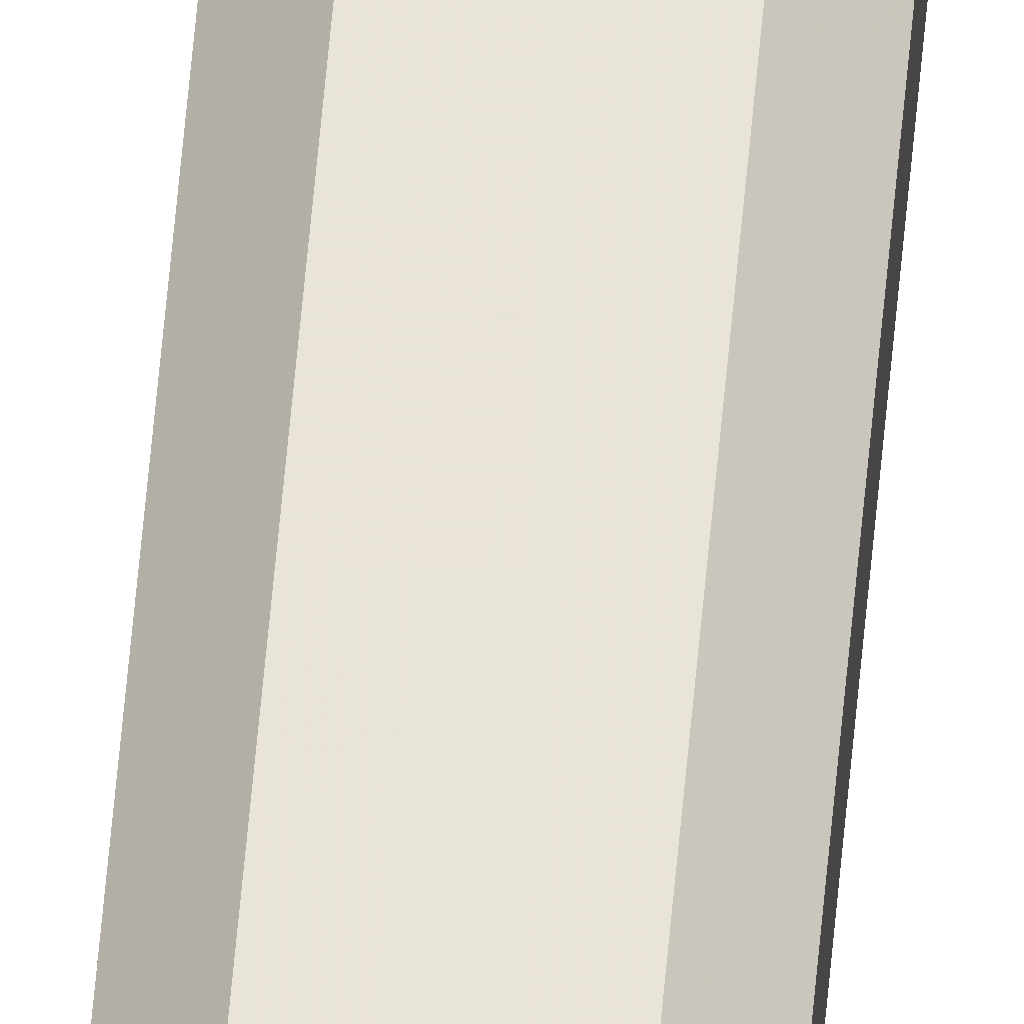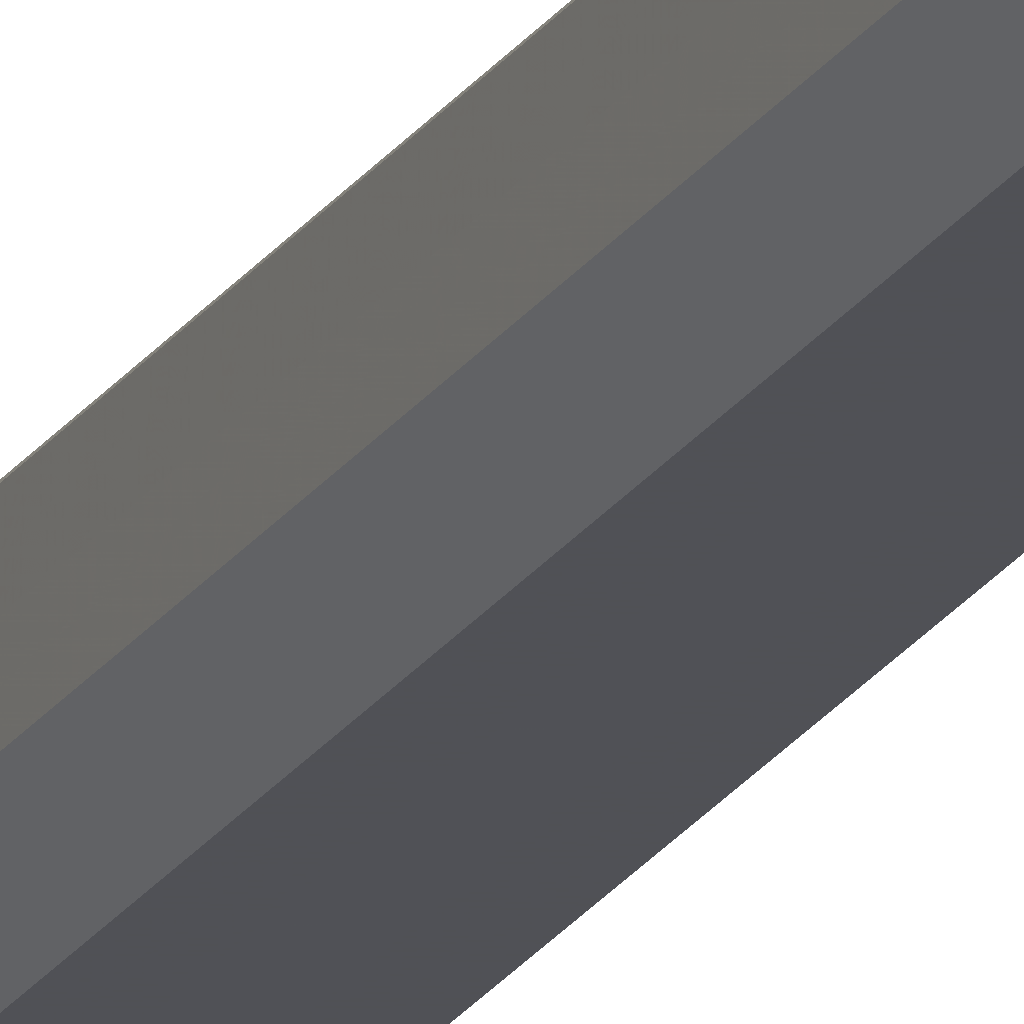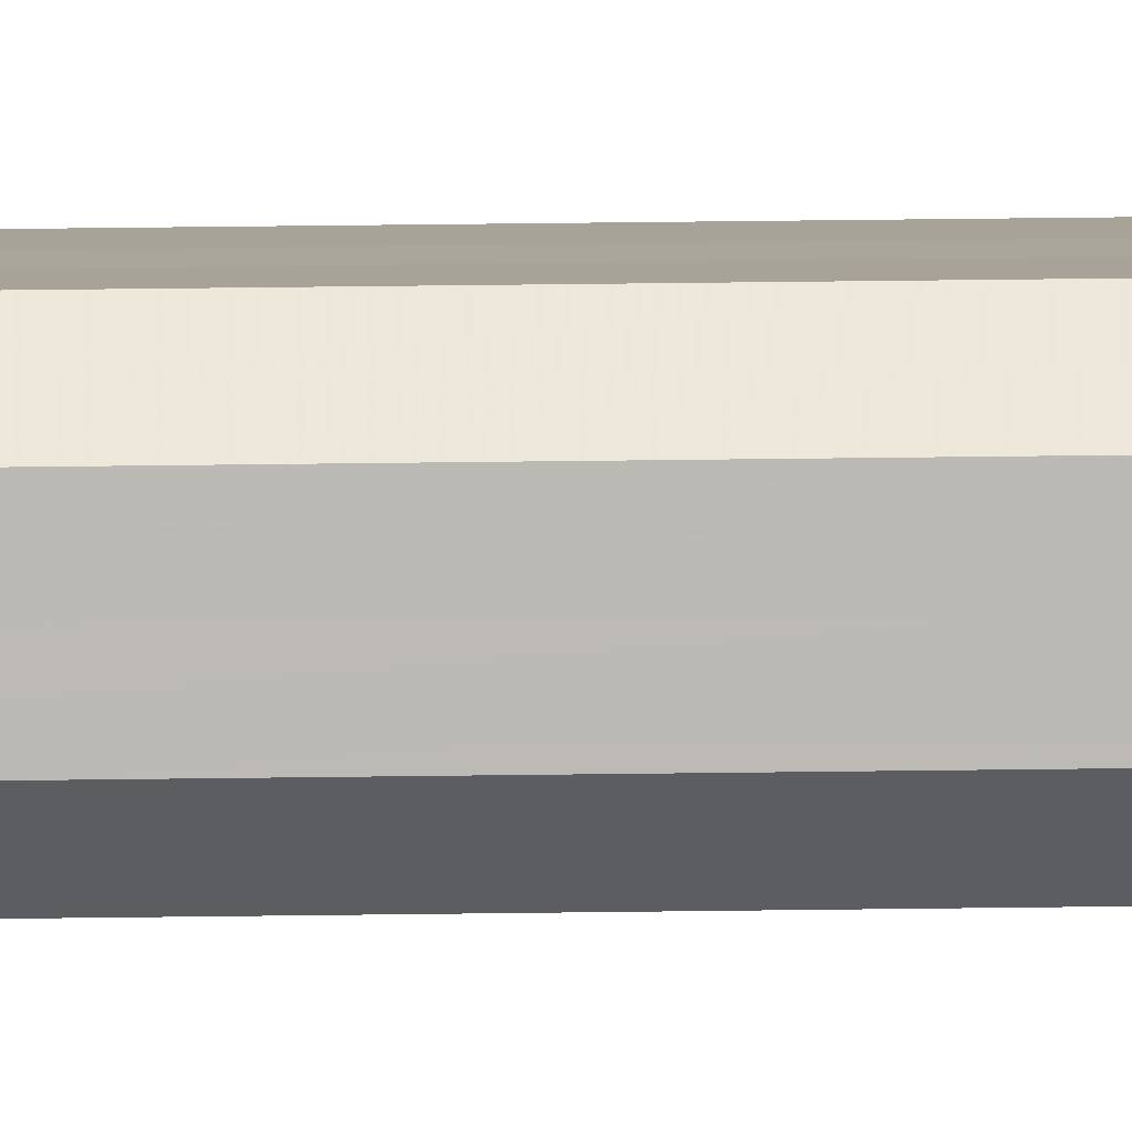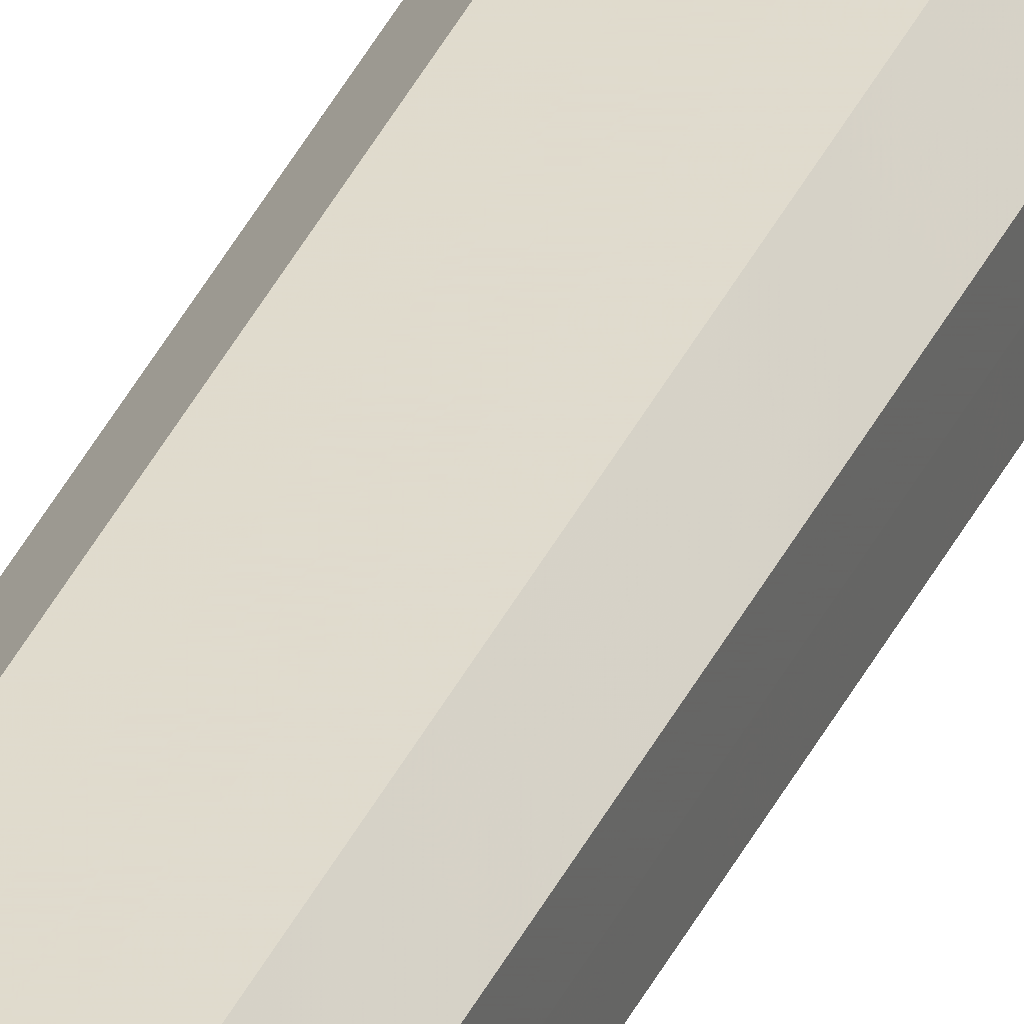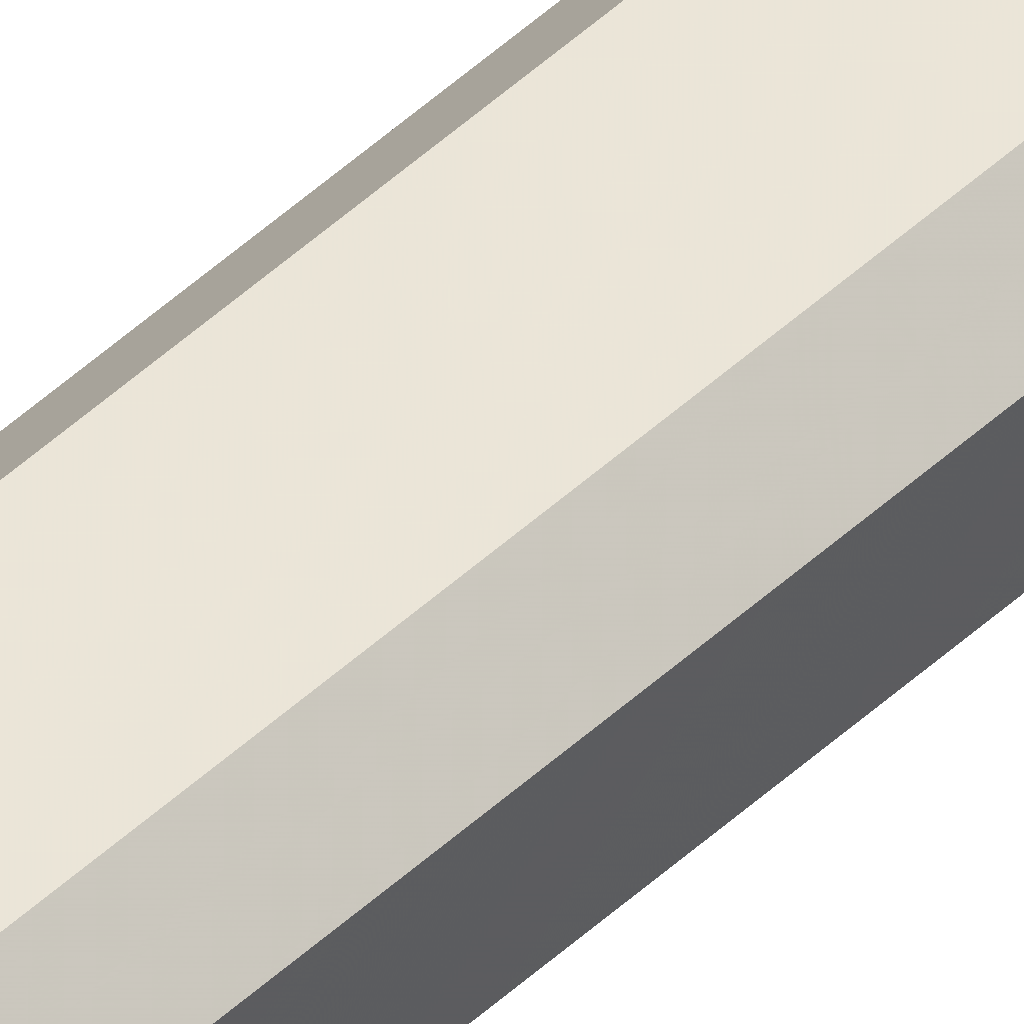
<metadata>
{"format":"obj","ext":"obj","renderer":"f3d","projection":"perspective","resolution":1024,"background":"white","views":[{"elev":60.6,"azim":-174.9,"up":"+Y"},{"elev":-20.4,"azim":-22.8,"up":"+Y"},{"elev":7.4,"azim":85.2,"up":"+Y"},{"elev":33.3,"azim":-159.2,"up":"+Y"},{"elev":45.7,"azim":-137.2,"up":"+Y"}]}
</metadata>
<code>
o 10904
v 2174 1898 11.89
v 2174 1898 11.89
v 2174 1898 15.73
v 2174 1898 11.89
v 2174 1898 15.73
v 2174 1898 11.89
v 2174 1898 15.73
v 2174 1898 11.89
v 2174 1898 15.73
v 2174 1898 11.89
v 2174 1898 15.73
v 2174 1898 11.89
v 2174 1898 15.73
v 2174 1898 11.89
v 2174 1898 15.73
v 2174 1898 11.89
v 2174 1898 15.73
v 2174 1898 11.89
v 2174 1898 15.73
v 2174 1898 11.89
v 2174 1898 15.73
v 2174 1898 11.89
v 2174 1898 15.73
v 2174 1898 11.89
v 2174 1898 15.73
v 2174 1898 11.89
v 2174 1898 15.73
v 2174 1898 15.73
v 2174 1898 15.73
v 2174 1898 11.89
v 2174 1898 15.73
v 2174 1898 11.89
v 2174 1898 15.73
v 2174 1898 15.73
v 2174 1898 11.89
v 2174 1898 15.73
v 2174 1898 11.89
v 2174 1898 11.89
v 2174 1898 15.73
v 2174 1898 15.73
v 2174 1898 11.89
v 2174 1898 15.73
v 2174 1898 11.89
v 2174 1898 11.89
v 2174 1898 15.73
v 2174 1898 15.73
v 2174 1898 11.89
v 2174 1898 15.73
v 2174 1898 11.89
v 2174 1898 11.89
v 2174 1898 15.73
v 2174 1898 15.73
v 2174 1898 11.89
v 2174 1898 15.73
v 2174 1898 11.89
v 2174 1898 11.89
v 2174 1898 11.89
v 2174 1898 11.89
v 2174 1898 11.89
v 2174 1898 11.89
v 2174 1898 11.89
v 2174 1898 11.89
v 2174 1898 11.89
v 2174 1898 11.89
v 2174 1898 11.89
v 2174 1898 11.89
v 2174 1898 11.89
v 2174 1898 11.89
v 2174 1898 11.89
v 2174 1898 11.89
v 2174 1898 11.89
v 2174 1898 15.73
v 2174 1898 15.73
v 2174 1898 15.73
v 2174 1898 15.73
v 2174 1898 15.73
v 2174 1898 15.73
v 2174 1898 15.73
v 2174 1898 15.73
v 2174 1898 15.73
v 2174 1898 15.73
v 2174 1898 15.73
v 2174 1898 15.73
v 2174 1898 15.73
v 2174 1898 15.73
v 2174 1898 15.73
f 1 2 3
f 2 4 5
f 6 1 7
f 4 8 9
f 10 6 11
f 8 12 13
f 14 10 15
f 12 16 17
f 18 14 19
f 16 20 21
f 22 18 23
f 20 24 25
f 26 22 27
f 24 26 28
f 29 30 31
f 31 32 33
f 34 35 29
f 36 37 34
f 33 38 39
f 40 41 36
f 42 43 40
f 39 44 45
f 46 47 42
f 48 49 46
f 45 50 51
f 52 53 48
f 54 55 52
f 51 56 54
f 57 58 59
f 57 60 58
f 57 59 61
f 57 62 60
f 57 61 63
f 57 64 62
f 57 63 65
f 57 66 64
f 57 65 67
f 57 68 66
f 57 67 69
f 57 70 68
f 57 69 71
f 57 71 70
f 72 73 74
f 72 75 73
f 72 74 76
f 72 77 75
f 72 76 78
f 72 79 77
f 72 78 80
f 72 81 79
f 72 80 82
f 72 83 81
f 72 82 84
f 72 85 83
f 72 84 86
f 72 86 85

</code>
